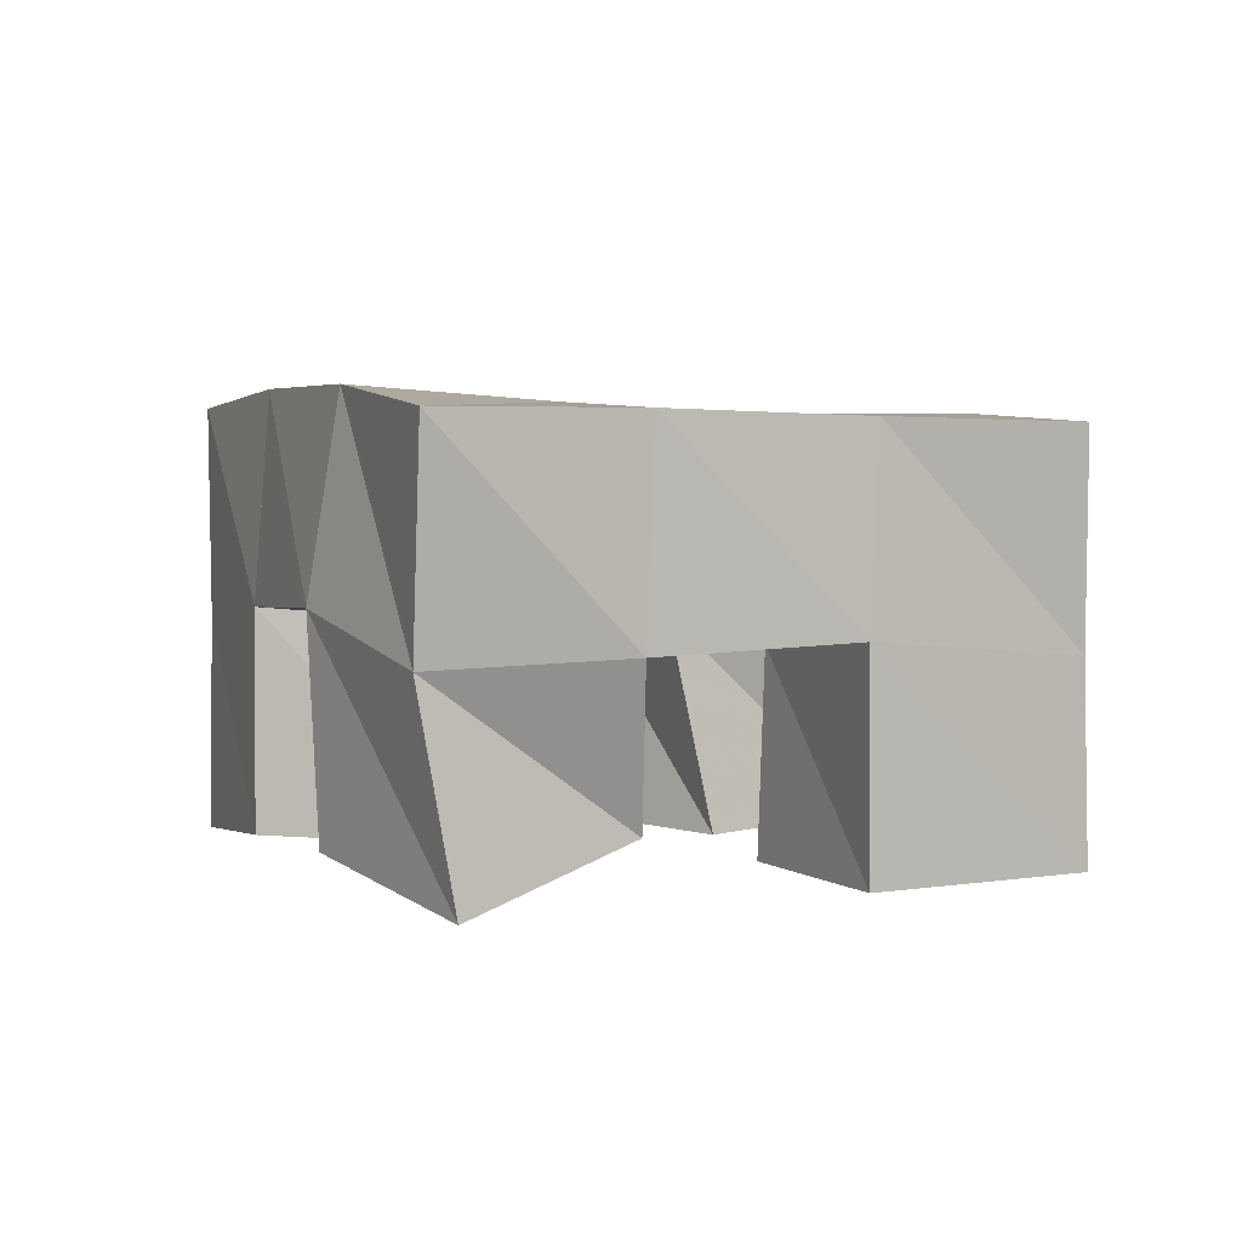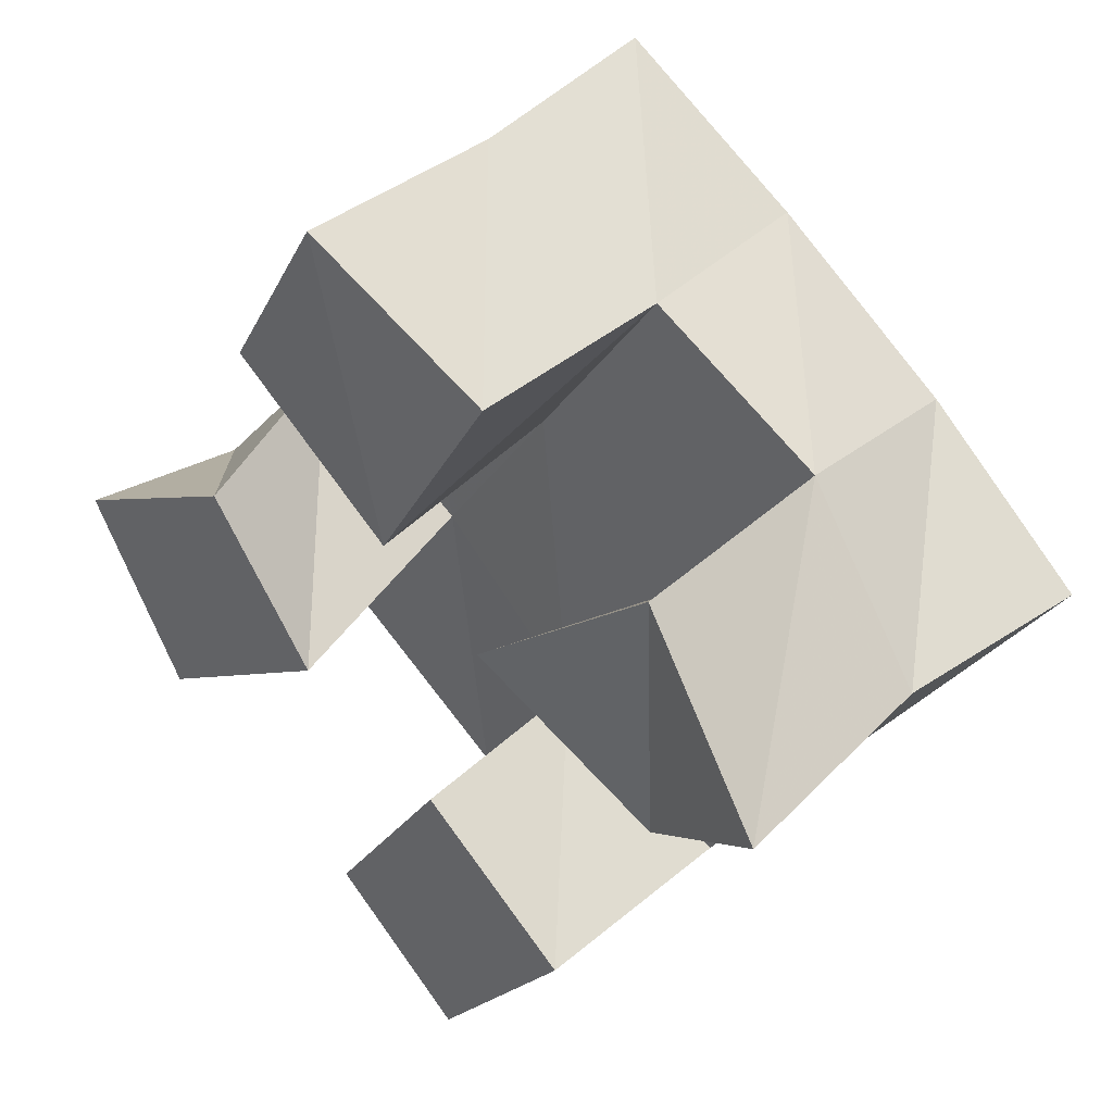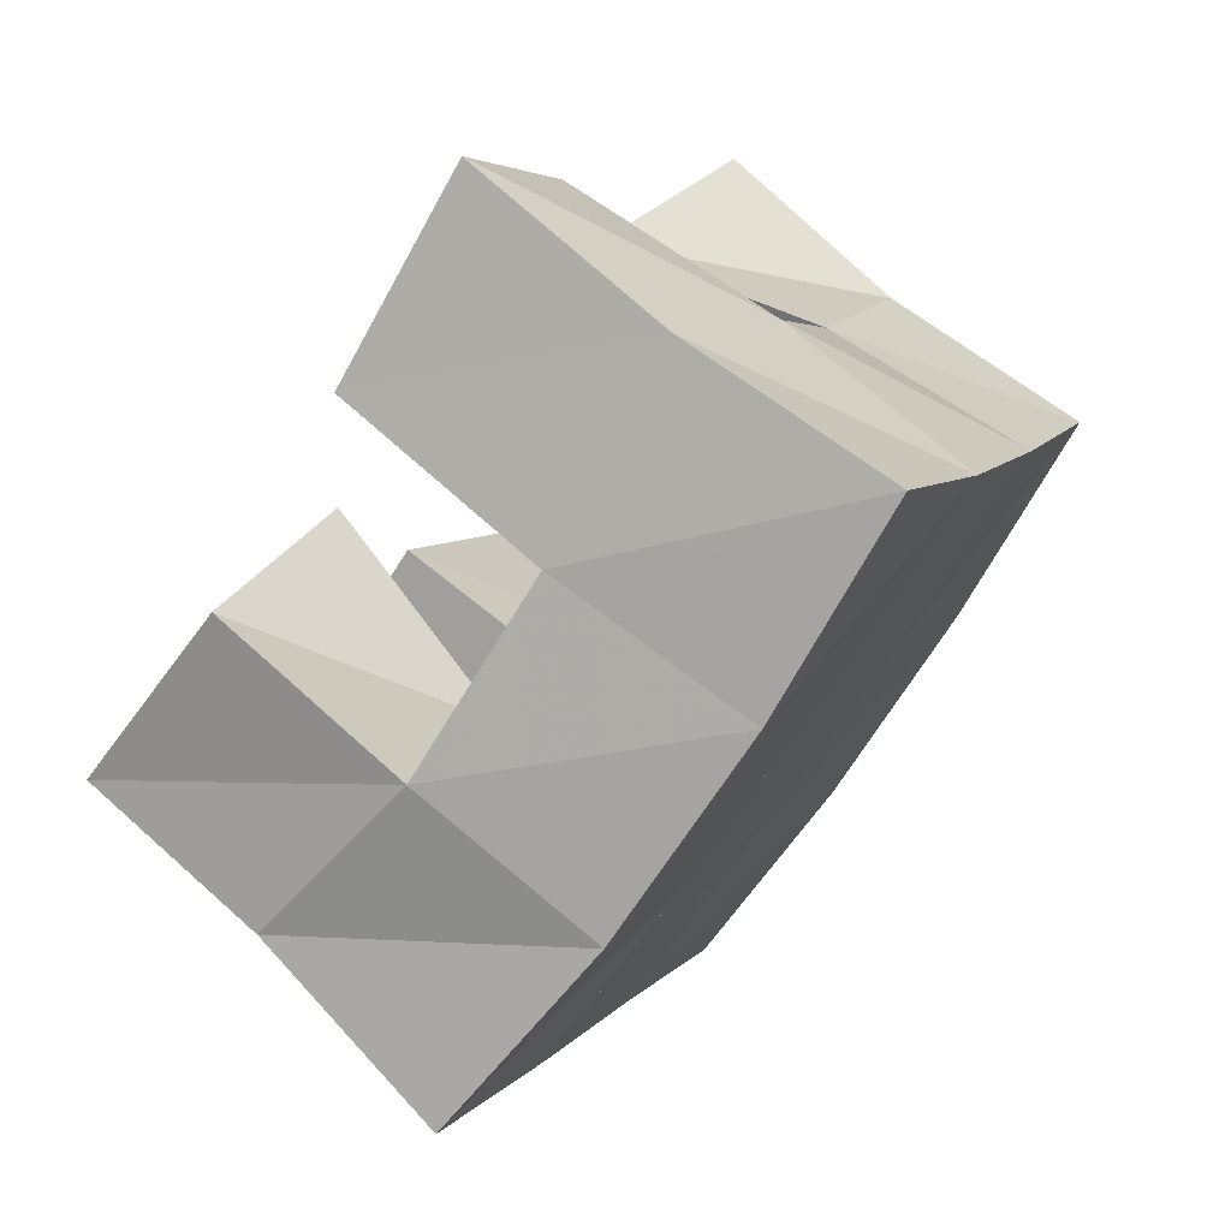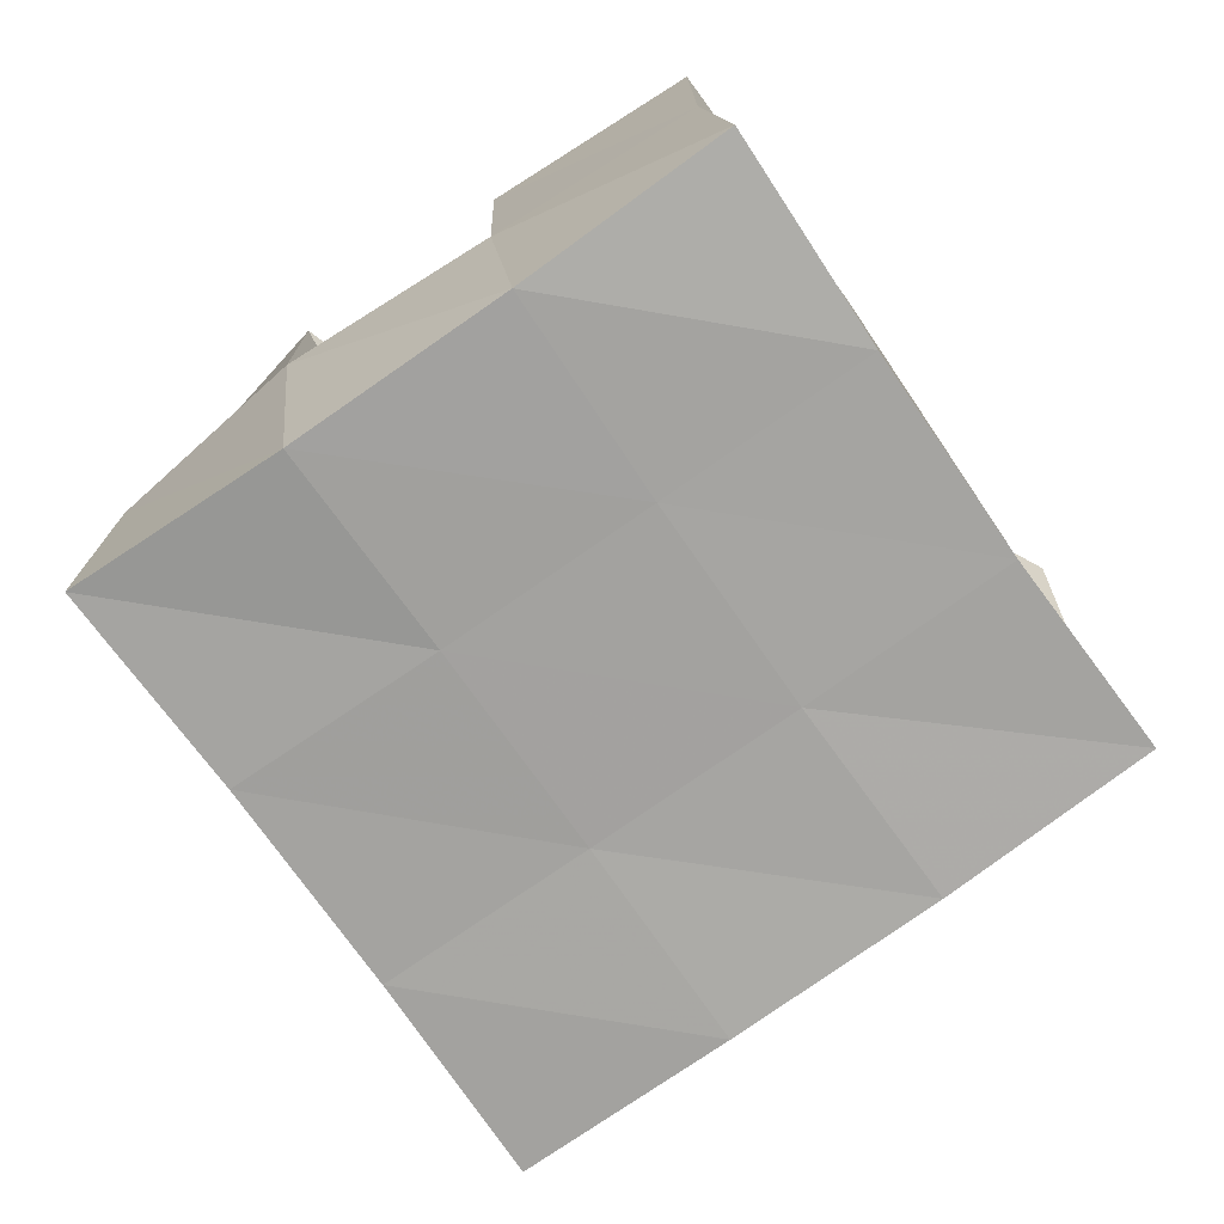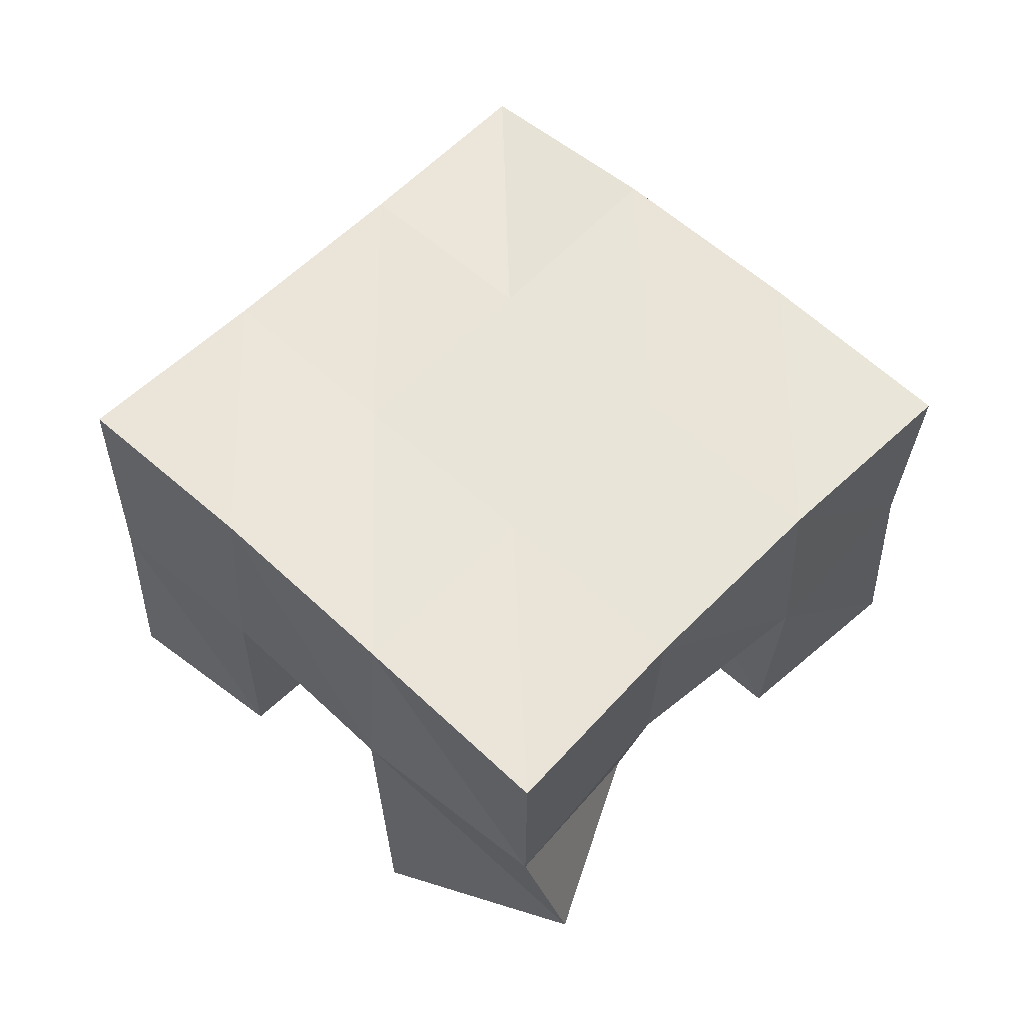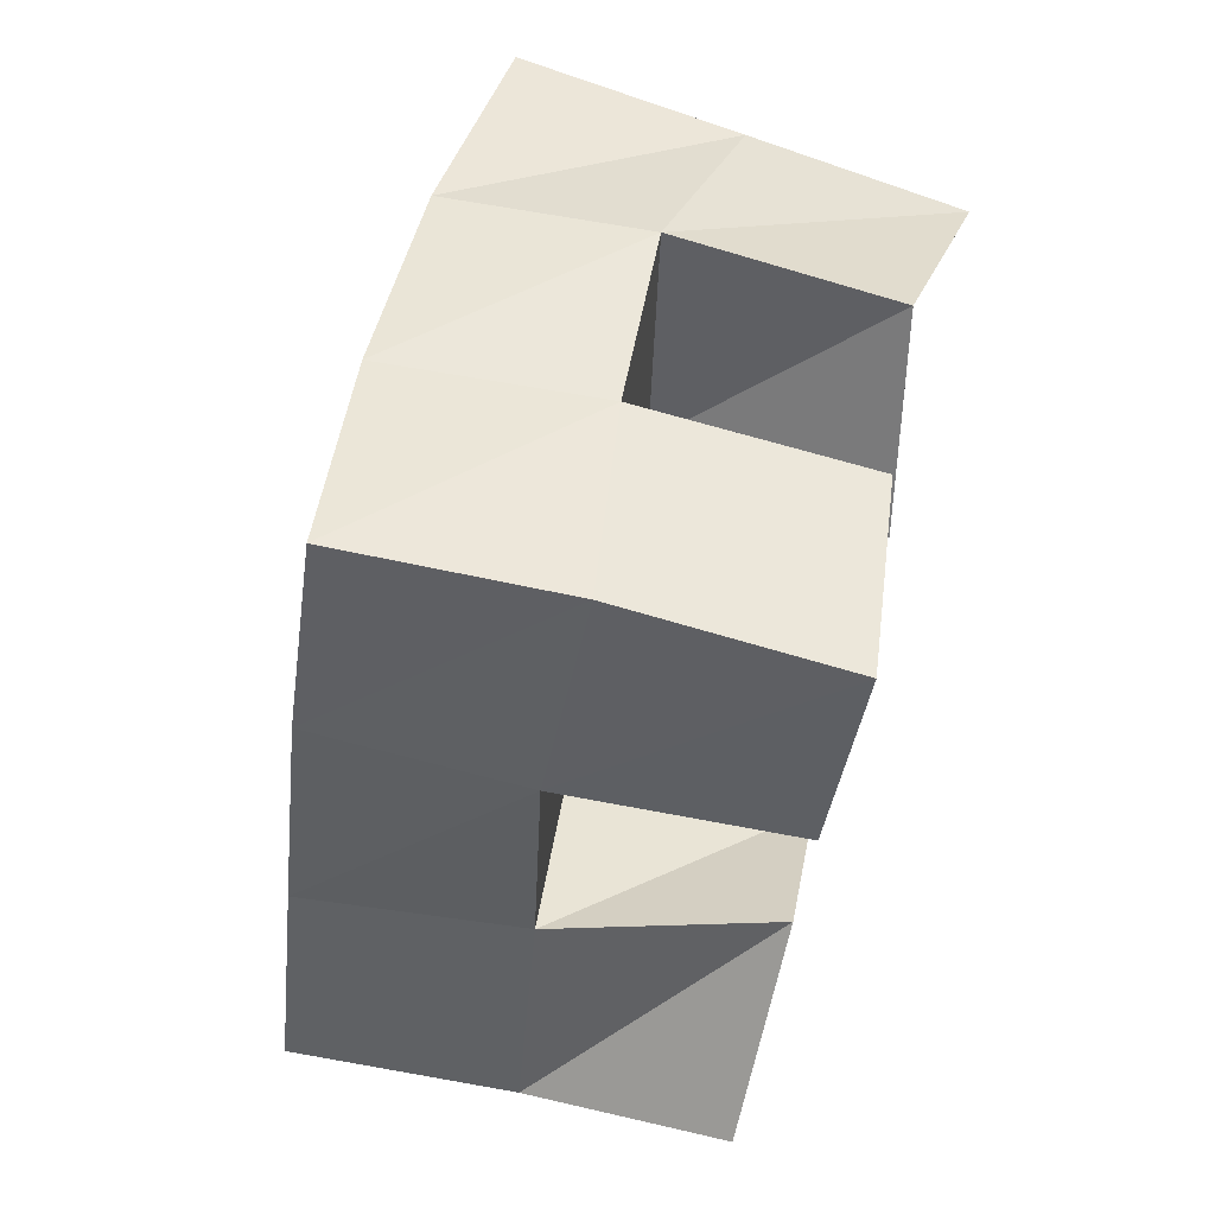
<metadata>
{"format":"obj","ext":"obj","renderer":"f3d","projection":"perspective","resolution":1024,"background":"white","views":[{"elev":3.9,"azim":101.0,"up":"+Y"},{"elev":39.7,"azim":41.8,"up":"+Z"},{"elev":69.5,"azim":131.2,"up":"+Z"},{"elev":15.4,"azim":177.6,"up":"+Z"},{"elev":56.4,"azim":-101.3,"up":"+Y"},{"elev":79.9,"azim":-75.3,"up":"+Z"}]}
</metadata>
<code>
v 0.4839 0.1 0.1615
v 0.4825 0.1453 0.15
v 0.5081 0.1 0.1186
v 0.5195 0.1521 0.1169
v 0.5286 0.1 0.1864
v 0.514 0.1492 0.1891
v 0.5556 0.1 0.15
v 0.5516 0.1522 0.1617
v 0.6092 0.1 0.1868
v 0.6191 0.1532 0.176
v 0.6467 0.1126 0.1503
v 0.66 0.1508 0.147
v 0.6483 0.1079 0.2187
v 0.6496 0.1591 0.2208
v 0.683 0.1 0.1798
v 0.6845 0.1494 0.1882
v 0.5406 0.1011 0.2307
v 0.5364 0.1531 0.2322
v 0.5826 0.1 0.2016
v 0.5802 0.1527 0.2035
v 0.5657 0.1 0.2722
v 0.5669 0.1509 0.2709
v 0.6077 0.1048 0.2465
v 0.6085 0.1566 0.2459
v 0.5635 0.1 0.08906
v 0.5614 0.1519 0.08884
v 0.5962 0.1003 0.06116
v 0.5989 0.1477 0.06225
v 0.5935 0.1 0.134
v 0.5915 0.1486 0.1327
v 0.6308 0.1 0.1051
v 0.6327 0.1525 0.1052
v 0.4783 0.1952 0.1493
v 0.5203 0.1989 0.1198
v 0.5078 0.1984 0.189
v 0.5492 0.1999 0.1601
v 0.5362 0.201 0.2304
v 0.5777 0.2023 0.2019
v 0.5636 0.2014 0.2725
v 0.6046 0.2053 0.2433
v 0.5624 0.2001 0.0909
v 0.5904 0.1996 0.1317
v 0.619 0.2022 0.1732
v 0.6475 0.2056 0.2137
v 0.604 0.1979 0.06172
v 0.6315 0.1989 0.1034
v 0.6602 0.2004 0.1452
v 0.6899 0.2005 0.1852
f 1 2 4
f 3 1 4
f 2 6 8
f 4 2 8
f 6 5 7
f 8 6 7
f 5 1 3
f 7 5 3
f 8 7 3
f 4 8 3
f 2 1 5
f 6 2 5
f 9 10 12
f 11 9 12
f 10 14 16
f 12 10 16
f 14 13 15
f 16 14 15
f 13 9 11
f 15 13 11
f 16 15 11
f 12 16 11
f 10 9 13
f 14 10 13
f 17 18 20
f 19 17 20
f 18 22 24
f 20 18 24
f 22 21 23
f 24 22 23
f 21 17 19
f 23 21 19
f 24 23 19
f 20 24 19
f 18 17 21
f 22 18 21
f 25 26 28
f 27 25 28
f 26 30 32
f 28 26 32
f 30 29 31
f 32 30 31
f 29 25 27
f 31 29 27
f 32 31 27
f 28 32 27
f 26 25 29
f 30 26 29
f 2 33 34
f 4 2 34
f 33 35 36
f 34 33 36
f 35 6 8
f 36 35 8
f 6 2 4
f 8 6 4
f 36 8 4
f 34 36 4
f 33 2 6
f 35 33 6
f 6 35 36
f 8 6 36
f 35 37 38
f 36 35 38
f 37 18 20
f 38 37 20
f 18 6 8
f 20 18 8
f 38 20 8
f 36 38 8
f 35 6 18
f 37 35 18
f 18 37 38
f 20 18 38
f 37 39 40
f 38 37 40
f 39 22 24
f 40 39 24
f 22 18 20
f 24 22 20
f 40 24 20
f 38 40 20
f 37 18 22
f 39 37 22
f 4 34 41
f 26 4 41
f 34 36 42
f 41 34 42
f 36 8 30
f 42 36 30
f 8 4 26
f 30 8 26
f 42 30 26
f 41 42 26
f 34 4 8
f 36 34 8
f 8 36 42
f 30 8 42
f 36 38 43
f 42 36 43
f 38 20 10
f 43 38 10
f 20 8 30
f 10 20 30
f 43 10 30
f 42 43 30
f 36 8 20
f 38 36 20
f 20 38 43
f 10 20 43
f 38 40 44
f 43 38 44
f 40 24 14
f 44 40 14
f 24 20 10
f 14 24 10
f 44 14 10
f 43 44 10
f 38 20 24
f 40 38 24
f 26 41 45
f 28 26 45
f 41 42 46
f 45 41 46
f 42 30 32
f 46 42 32
f 30 26 28
f 32 30 28
f 46 32 28
f 45 46 28
f 41 26 30
f 42 41 30
f 30 42 46
f 32 30 46
f 42 43 47
f 46 42 47
f 43 10 12
f 47 43 12
f 10 30 32
f 12 10 32
f 47 12 32
f 46 47 32
f 42 30 10
f 43 42 10
f 10 43 47
f 12 10 47
f 43 44 48
f 47 43 48
f 44 14 16
f 48 44 16
f 14 10 12
f 16 14 12
f 48 16 12
f 47 48 12
f 43 10 14
f 44 43 14

</code>
